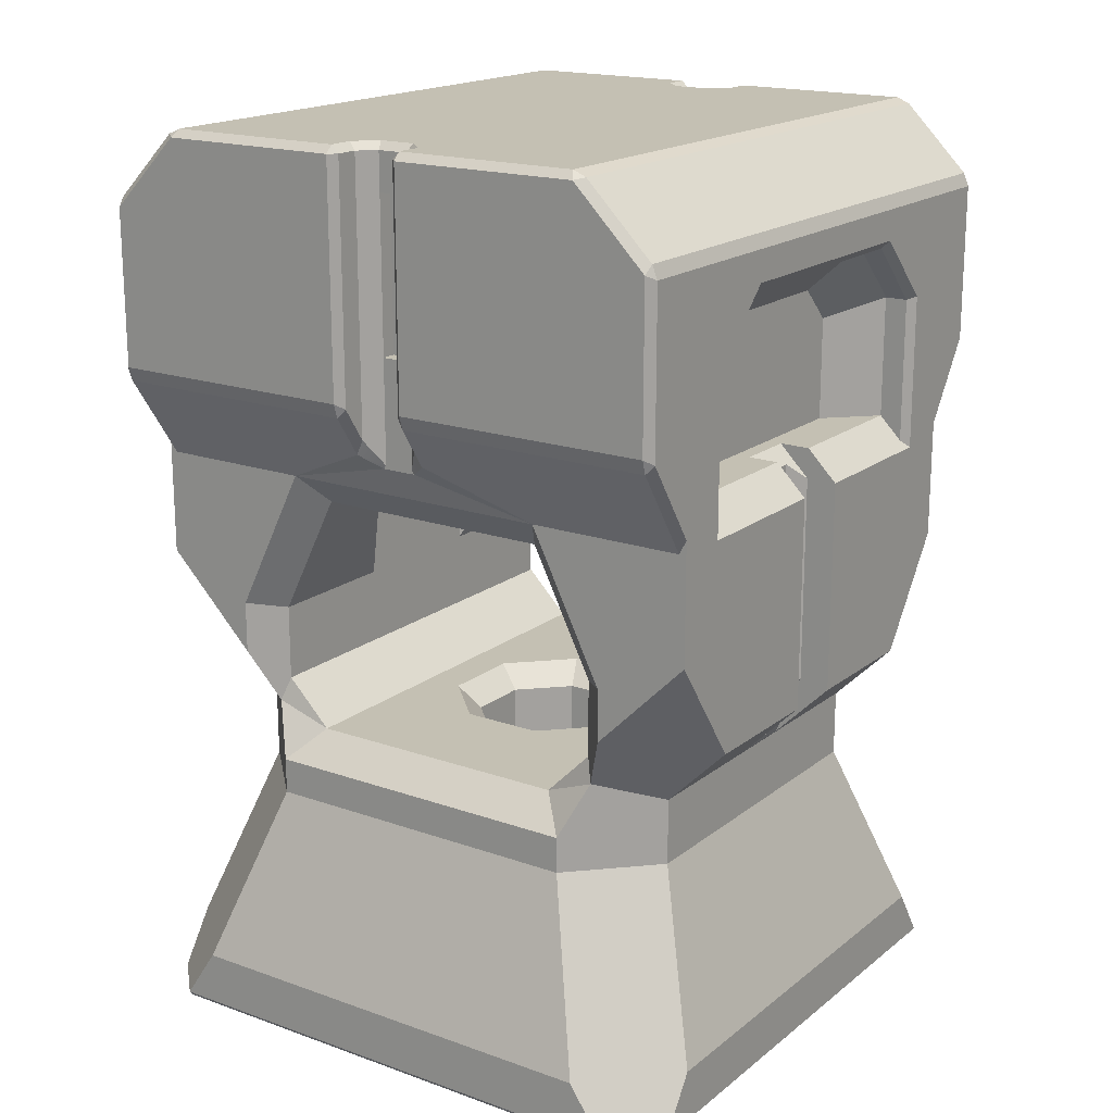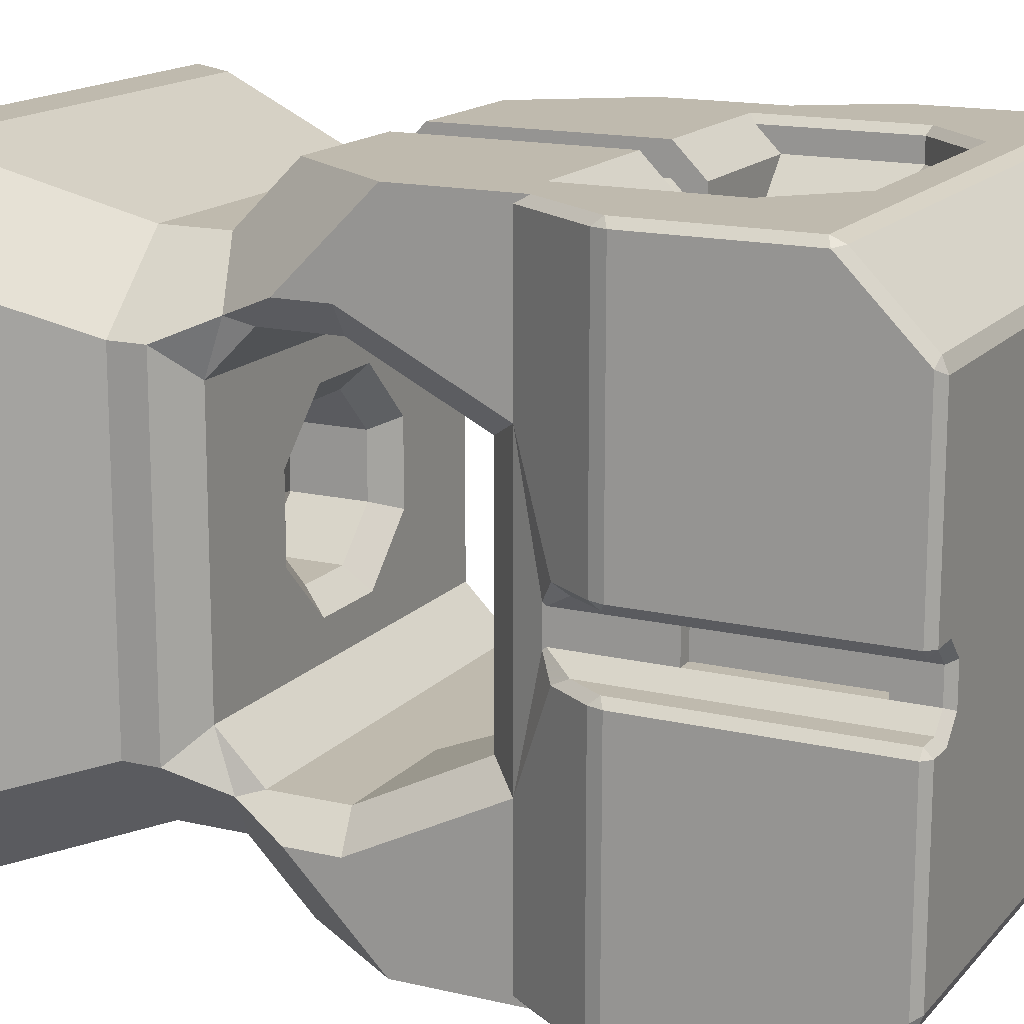
<metadata>
{"format":"obj","ext":"obj","renderer":"f3d","projection":"perspective","resolution":1024,"background":"white","views":[{"elev":18.0,"azim":-55.5,"up":"+Y"},{"elev":15.6,"azim":116.4,"up":"+Z"}]}
</metadata>
<code>
o TAC_BasicBeyondHover_v5
v -0.7 -1.15 -0.6388
v -0.7 -1.375 -0.6388
v -0.6388 -1.15 -0.7
v -0.6388 -1.375 -0.7
v -0.7638 -1.5 -0.825
v -0.825 -1.5 -0.7638
v -0.45 -0.9 -0.3888
v -0.3888 -0.9 -0.45
v -0.825 -1.5 0.7638
v -0.7 -1.375 0.6388
v -0.7 -1.15 0.6388
v -0.45 -0.9 0.3888
v 0.45 -0.9 -0.3888
v 0.3888 -0.9 -0.45
v 0.7 -1.15 -0.6388
v 0.6388 -1.15 -0.7
v 0.6388 -1.375 -0.7
v 0.7 -1.375 -0.6388
v 0.7638 -1.5 -0.825
v 0.825 -1.5 -0.7638
v -0.1346 -0.9 -0.325
v -0.325 -0.9 -0.1346
v -0.325 -0.9 0.1346
v -0.1346 -0.9 0.325
v 0.1346 -0.9 -0.325
v 0.325 -0.9 -0.1346
v 0.45 -0.9 0.3888
v 0.325 -0.9 0.1346
v 0.1346 -0.9 0.325
v 0.3888 -0.9 0.45
v -0.3888 -0.9 0.45
v 0.7 -1.15 0.6388
v 0.7 -1.375 0.6388
v 0.825 -1.5 0.7638
v 0.6388 -1.15 0.7
v 0.6388 -1.375 0.7
v 0.7638 -1.5 0.825
v -0.6388 -1.15 0.7
v -0.6388 -1.375 0.7
v -0.7638 -1.5 0.825
v 0.975 -1.5 -0.8608
v 1 -1.475 -0.8545
v 0.975 -1.5 0.8608
v 1 -1.475 0.8545
v 0.8608 -1.5 -0.975
v 0.8545 -1.475 -1
v -0.8608 -1.5 -0.975
v -0.8545 -1.475 -1
v -0.975 -1.5 -0.8608
v -1 -1.475 -0.8545
v -0.975 -1.5 0.8608
v -1 -1.475 0.8545
v -0.8545 -1.475 1
v -0.8608 -1.5 0.975
v 0.8545 -1.475 1
v 0.8608 -1.5 0.975
v -0.7378 -1.3 -1
v -1 -1.3 -0.7378
v -0.55 -0.7183 -0.8
v -0.8 -0.7183 -0.55
v -1 -1.3 0.7378
v -0.7378 -1.3 1
v -0.55 -0.7183 0.8
v -0.8 -0.7183 0.55
v 0.7378 -1.3 1
v -0.625 0.4 1
v -0.6 0.425 0.975
v -0.625 0.9104 1
v -0.6 0.9 0.975
v 0.6 0.9 0.975
v 0.6 0.425 0.975
v 0.625 0.9104 1
v 0.625 0.4 1
v 0.4 1.1 0.975
v 0.4104 1.125 1
v -0.4 1.1 0.975
v -0.4104 1.125 1
v -0.8 0.05355 1
v -0.1 0.4 1
v -0.55 -0.3 1
v -0.1 -0.3 1
v -0.8 0.4451 1
v -0.975 0.7076 1
v -0.975 1.225 1
v 0.975 1.225 1
v 0.975 0.7076 1
v 0.8 0.4451 1
v 0.8 0.05355 1
v 0.1 0.4 1
v 0.55 -0.3 1
v 0.1 -0.3 1
v -0.6 0.9 -0.975
v -0.6 0.425 -0.975
v -0.625 0.9104 -1
v -0.625 0.4 -1
v -0.4104 1.125 -1
v -0.4 1.1 -0.975
v 0.4104 1.125 -1
v 0.4 1.1 -0.975
v 0.625 0.4 -1
v 0.6 0.425 -0.975
v 0.625 0.9104 -1
v 0.6 0.9 -0.975
v -0.6 0.5 -0.9
v -0.6 0.9 -0.9
v -0.4 1.1 -0.9
v 0.4 1.1 -0.9
v 0.6 0.9 -0.9
v 0.6 0.5 -0.9
v -0.8964 0.5446 0.125
v -0.9 0.5951 0.1
v -0.85 0.5 0.05898
v -0.85 0.5114 0.05
v -0.975 0.7076 0.1
v -0.9861 0.6792 0.125
v -1 0.725 0.125
v -1 0.725 0.975
v -0.9861 0.6792 0.975
v -0.8 0.4 0.975
v -0.975 1.475 0.1
v -1 1.475 0.125
v -0.975 1.5 0.125
v -0.975 1.268 0.9823
v -1 1.24 0.975
v -0.9 1.475 0.1
v -0.8896 1.5 0.125
v -1 1.475 0.7396
v -0.975 1.482 0.7677
v -0.975 1.5 0.725
v 1 1.24 0.975
v 0.975 1.268 0.9823
v 0.9861 0.6792 0.975
v 1 0.725 0.975
v 0.8 0.4 0.975
v -0.825 1.5 0.06035
v -0.85 1.475 0.05
v 0.975 1.482 0.7677
v 1 1.475 0.7396
v 0.975 1.5 0.725
v 1 0.725 0.125
v 0.9861 0.6792 0.125
v 0.975 0.7076 0.1
v 0.9 0.5951 0.1
v 0.8964 0.5446 0.125
v -0.825 1.5 -0.06035
v -0.85 1.475 -0.05
v 0.975 1.5 0.125
v 1 1.475 0.125
v 0.975 1.475 0.1
v -0.9861 0.6792 -0.975
v -1 0.725 -0.975
v -0.975 0.7076 -1
v -0.9861 0.6792 -0.125
v -0.975 0.7076 -0.1
v -1 0.725 -0.125
v -0.8896 1.5 -0.125
v -0.9 1.475 -0.1
v -1 1.24 -0.975
v -0.975 1.268 -0.9823
v -0.975 1.225 -1
v -0.975 1.5 -0.125
v -1 1.475 -0.125
v -0.975 1.475 -0.1
v 0.975 1.225 -1
v 0.975 1.268 -0.9823
v 1 1.24 -0.975
v -0.975 1.482 -0.7677
v -1 1.475 -0.7396
v -0.975 1.5 -0.725
v 0.8964 0.5446 -0.125
v 0.9 0.5951 -0.1
v 0.85 0.5 -0.05898
v 0.85 0.5114 -0.05
v 0.9861 0.6792 -0.975
v 0.975 0.7076 -1
v 1 0.725 -0.975
v 0.975 1.5 -0.725
v 1 1.475 -0.7396
v 0.975 1.482 -0.7677
v 0.975 0.7076 -0.1
v 0.9861 0.6792 -0.125
v 1 0.725 -0.125
v 0.975 1.475 -0.1
v 1 1.475 -0.125
v 0.975 1.5 -0.125
v 0.9 1.475 -0.1
v 0.8896 1.5 -0.125
v 0.85 1.475 -0.05
v 0.825 1.5 -0.06035
v 0.8 0.4 -0.975
v 0.8 0.4451 -1
v 0.85 1.475 0.05
v 0.825 1.5 0.06035
v 0.9 1.475 0.1
v 0.8896 1.5 0.125
v -0.9 0.5951 -0.1
v -0.8964 0.5446 -0.125
v -0.8 0.4 -0.975
v -0.8 0.4451 -1
v -0.85 0.5114 -0.05
v -0.85 0.5 -0.05898
v 0.85 0.5114 0.05
v 0.85 0.5 0.05898
v -0.1 0.4 -1
v -0.8 0.05355 -1
v -0.1 -0.3 -1
v -0.55 -0.3 -1
v 0.8 0.05355 -1
v 0.1 0.4 -1
v 0.55 -0.3 -1
v 0.1 -0.3 -1
v -0.8 0.4 0.4618
v -0.8 0.4 -0.4618
v 0.85 0.85 -0.05
v 0.85 1.35 -0.05
v 0.85 1.35 0.05
v 0.8 0.4 -0.4618
v 0.8 0.4 0.4618
v 0.85 0.85 0.05
v 0.8 1.35 0.05
v 0.8 0.85 0.05
v 0.8 0.85 -0.05
v 0.8 1.35 -0.05
v -0.85 1.35 -0.05
v -0.85 0.85 -0.05
v -0.8 1.35 -0.05
v -0.8 0.85 -0.05
v -0.85 0.85 0.05
v -0.8 0.85 0.05
v -0.85 1.35 0.05
v -0.8 1.35 0.05
v -0.4485 0.3 -0.4
v -0.2485 -0.1 -0.6
v -0.2485 0.3 -0.6
v 0.4485 0.3 0.4
v 0.2485 -0.1 0.6
v 0.2485 0.3 0.6
v 0.2485 -0.1 -0.6
v 0.4485 0.3 -0.4
v 0.2485 0.3 -0.6
v -0.2485 -0.1 0.6
v -0.4485 0.3 0.4
v -0.2485 0.3 0.6
v -0.7 -0.1 -0.6
v -0.7 -0.35 -0.6
v 0.7 -0.35 -0.6
v 0.7 -0.1 -0.6
v -0.7 0.3 -0.4
v -0.7 -0.1 0.6
v -0.7 0.3 0.4
v 0.45 0.8379 -0.75
v 0.45 0.5 -0.75
v 0.3379 0.95 -0.75
v -0.3379 0.95 -0.75
v -0.45 0.8379 -0.75
v -0.45 0.5 -0.75
v 0.1 0.5 -0.9
v 0.1 0.5 -0.8
v -0.1 0.5 -0.8
v -0.1 0.5 -0.9
v -0.6 0.9 0.9
v -0.6 0.5 0.9
v -0.45 0.8379 0.75
v -0.45 0.5 0.75
v -0.4 1.1 0.9
v -0.3379 0.95 0.75
v 0.4 1.1 0.9
v 0.3379 0.95 0.75
v 0.6 0.9 0.9
v 0.45 0.8379 0.75
v 0.45 0.5 0.75
v 0.6 0.5 0.9
v -0.1 0.5 0.9
v -0.1 0.5 0.8
v 0.1 0.5 0.8
v 0.1 0.5 0.9
v -0.1 0.4 0.9
v -0.1 -0.2793 0.9
v -0.1 -0.4854 0.8146
v -0.1 0.4 -0.9
v -0.1 -0.2793 -0.9
v -0.1 -0.4854 -0.8146
v 0.1 0.4 -0.9
v 0.1 -0.2793 -0.9
v 0.1 -0.4854 -0.8146
v -0.05 0.45 -0.85
v -0.05 -0.4 -0.85
v 0.05 -0.4 -0.85
v 0.05 0.45 -0.85
v 0.1 0.4 0.9
v 0.05 0.45 0.85
v 0.1 -0.2793 0.9
v 0.05 -0.4 0.85
v -0.05 -0.4 0.85
v -0.05 0.45 0.85
v 0.725 -0.4275 0.625
v 0.55 -0.5 0.8
v 0.55 -0.7183 0.8
v 0.8 -0.7183 0.55
v 0.8 -0.6 0.55
v 1 -1.3 0.7378
v 0.7 -0.35 0.6
v 0.8 -0.2464 0.7
v 0.7 -0.1 0.6
v 0.8 -0.07639 0.7
v 0.7 -0.5 0.45
v 0.7 -0.5 -0.45
v 0.8 -0.6 -0.55
v 0.8 -0.7183 -0.55
v 1 -1.3 -0.7378
v -0.8 -0.6 0.55
v -0.55 -0.5 0.8
v -0.725 -0.4275 0.625
v -0.7 -0.5 0.45
v -0.7 -0.5 -0.45
v -0.8 -0.6 -0.55
v -0.7 -0.35 0.6
v -0.8 -0.2464 0.7
v -0.8 -0.07639 0.7
v 0.55 -0.7183 -0.8
v 0.55 -0.5 -0.8
v 0.725 -0.4275 -0.625
v 0.7378 -1.3 -1
v -0.55 -0.5 -0.8
v 0.8 -0.2464 -0.7
v 0.8 -0.07639 -0.7
v -0.725 -0.4275 -0.625
v -0.8 -0.2464 -0.7
v -0.8 -0.07639 -0.7
v 0.1 -0.4854 0.8146
v -0.325 -0.5 0.1346
v -0.1346 -0.5 0.325
v 0.1346 -0.5 0.325
v 0.325 -0.5 0.1346
v 0.325 -0.5 -0.1346
v 0.1346 -0.5 -0.325
v -0.1346 -0.5 -0.325
v -0.325 -0.5 -0.1346
v 0.7 0.3 -0.4
v 0.7 0.3 0.4
v -0.25 -0.825 -0.1036
v -0.25 -0.825 0.1036
v -0.1036 -0.825 -0.25
v -0.1036 -0.825 0.25
v 0.1036 -0.825 -0.25
v 0.25 -0.825 -0.1036
v 0.25 -0.825 0.1036
v 0.1036 -0.825 0.25
v 0.25 -0.575 0.1036
v 0.1036 -0.575 0.25
v -0.1036 -0.575 0.25
v -0.25 -0.575 0.1036
v -0.25 -0.575 -0.1036
v -0.1036 -0.575 -0.25
v 0.1036 -0.575 -0.25
v 0.25 -0.575 -0.1036
v -0.325 0.3 -0.1346
v -0.25 0.375 -0.1036
v -0.325 0.3 0.1346
v -0.25 0.375 0.1036
v -0.1346 0.3 -0.325
v -0.1036 0.375 -0.25
v -0.1036 0.375 0.25
v -0.1346 0.3 0.325
v 0.1346 0.3 -0.325
v 0.1036 0.375 -0.25
v 0.325 0.3 -0.1346
v 0.25 0.375 -0.1036
v 0.325 0.3 0.1346
v 0.25 0.375 0.1036
v 0.1036 0.375 0.25
v 0.1346 0.3 0.325
v 0.25 0.6 0.1036
v 0.1036 0.6 0.25
v -0.1036 0.6 0.25
v -0.25 0.6 0.1036
v -0.25 0.6 -0.1036
v 0.1036 0.6 -0.25
v 0.25 0.6 -0.1036
v -0.1036 0.6 -0.25
f 1 2 3
f 3 2 4
f 5 4 6
f 6 4 2
f 7 1 8
f 8 1 3
f 6 2 9
f 9 2 10
f 2 1 11
f 2 11 10
f 1 7 11
f 11 7 12
f 13 14 15
f 15 14 16
f 16 17 15
f 15 17 18
f 17 19 20
f 17 20 18
f 8 21 7
f 7 21 22
f 7 22 12
f 12 22 23
f 12 23 24
f 8 14 21
f 21 14 25
f 25 14 13
f 25 13 26
f 26 13 27
f 26 27 28
f 28 27 29
f 29 27 30
f 29 30 31
f 29 31 24
f 24 31 12
f 15 32 13
f 13 32 27
f 15 18 33
f 15 33 32
f 20 34 18
f 18 34 33
f 27 32 30
f 30 32 35
f 32 33 35
f 35 33 36
f 37 36 34
f 34 36 33
f 35 38 30
f 30 38 31
f 35 36 39
f 35 39 38
f 37 40 36
f 36 40 39
f 38 39 11
f 11 39 10
f 39 40 9
f 39 9 10
f 12 31 11
f 11 31 38
f 41 42 43
f 43 42 44
f 45 46 41
f 41 46 42
f 46 45 47
f 46 47 48
f 47 49 48
f 48 49 50
f 50 49 51
f 50 51 52
f 52 51 53
f 53 51 54
f 56 55 53
f 56 53 54
f 44 55 43
f 43 55 56
f 57 48 50
f 50 58 57
f 57 58 59
f 58 60 59
f 50 52 58
f 58 52 61
f 61 52 62
f 62 52 53
f 62 63 61
f 63 64 61
f 53 55 62
f 62 55 65
f 6 49 5
f 5 49 47
f 5 47 45
f 49 6 51
f 51 6 9
f 51 9 40
f 51 40 54
f 54 40 37
f 54 37 56
f 56 37 43
f 43 37 34
f 43 34 20
f 43 20 41
f 41 20 19
f 41 19 45
f 45 19 5
f 66 67 68
f 68 67 69
f 70 71 72
f 72 71 73
f 74 70 75
f 75 70 72
f 76 74 77
f 77 74 75
f 69 76 68
f 68 76 77
f 66 78 79
f 79 78 80
f 79 80 81
f 78 66 82
f 82 66 68
f 82 68 83
f 83 68 84
f 84 68 77
f 84 77 75
f 84 75 85
f 85 75 72
f 85 72 86
f 86 72 87
f 87 72 73
f 87 73 88
f 88 73 89
f 88 89 90
f 90 89 91
f 92 93 94
f 94 93 95
f 94 96 92
f 92 96 97
f 96 98 97
f 97 98 99
f 100 101 102
f 102 101 103
f 98 102 99
f 99 102 103
f 93 92 104
f 104 92 105
f 92 97 105
f 105 97 106
f 97 99 106
f 106 99 107
f 99 103 107
f 107 103 108
f 101 109 103
f 103 109 108
f 110 111 112
f 112 111 113
f 114 115 116
f 83 117 118
f 118 117 115
f 115 117 116
f 119 82 118
f 118 82 83
f 120 121 122
f 123 124 84
f 83 84 117
f 117 84 124
f 120 122 125
f 125 122 126
f 127 128 129
f 85 130 131
f 132 133 86
f 130 85 133
f 133 85 86
f 134 132 87
f 87 132 86
f 135 136 126
f 126 136 125
f 137 138 139
f 140 141 142
f 143 142 141
f 143 141 144
f 145 146 135
f 135 146 136
f 147 148 149
f 148 140 149
f 149 140 142
f 150 151 152
f 153 154 155
f 145 156 146
f 146 156 157
f 158 159 160
f 161 162 163
f 162 155 163
f 163 155 154
f 156 161 157
f 157 161 163
f 164 165 166
f 167 168 169
f 161 169 162
f 162 169 168
f 170 171 172
f 172 171 173
f 174 175 176
f 166 176 164
f 164 176 175
f 177 178 179
f 179 178 165
f 165 178 166
f 169 177 167
f 167 177 179
f 180 181 182
f 174 176 181
f 181 176 182
f 183 184 185
f 178 177 184
f 184 177 185
f 183 185 186
f 186 185 187
f 180 182 183
f 183 182 184
f 170 181 171
f 171 181 180
f 188 186 189
f 189 186 187
f 190 191 174
f 174 191 175
f 192 188 193
f 193 188 189
f 158 168 159
f 159 168 167
f 165 164 159
f 159 164 160
f 194 192 195
f 195 192 193
f 158 160 151
f 151 160 152
f 195 147 194
f 194 147 149
f 153 155 150
f 150 155 151
f 196 154 153
f 196 153 197
f 198 150 199
f 199 150 152
f 147 139 148
f 148 139 138
f 196 197 200
f 200 197 201
f 141 140 132
f 132 140 133
f 139 129 137
f 137 129 128
f 130 138 131
f 131 138 137
f 143 144 202
f 202 144 203
f 123 84 131
f 131 84 85
f 127 129 121
f 121 129 122
f 128 127 123
f 123 127 124
f 114 116 120
f 120 116 121
f 110 115 111
f 111 115 114
f 204 205 95
f 95 205 199
f 95 199 94
f 94 199 152
f 94 152 160
f 206 207 204
f 204 207 205
f 94 160 96
f 96 160 164
f 96 164 98
f 98 164 102
f 102 164 175
f 102 175 191
f 102 191 100
f 100 191 208
f 100 208 209
f 209 208 210
f 209 210 211
f 110 112 212
f 212 112 201
f 212 201 213
f 213 201 197
f 213 197 150
f 150 197 153
f 150 198 213
f 119 118 212
f 212 118 110
f 118 115 110
f 171 180 186
f 186 180 183
f 173 171 214
f 214 171 186
f 214 186 215
f 215 186 188
f 192 216 188
f 188 216 215
f 149 142 194
f 194 142 143
f 190 174 217
f 217 174 170
f 217 170 172
f 174 181 170
f 172 203 217
f 217 203 218
f 218 203 144
f 218 144 132
f 132 144 141
f 132 134 218
f 192 194 216
f 216 194 219
f 219 194 143
f 219 143 202
f 122 129 126
f 126 129 135
f 135 129 139
f 135 139 193
f 193 139 195
f 195 139 147
f 135 193 145
f 145 193 189
f 145 189 169
f 169 189 177
f 177 189 187
f 177 187 185
f 161 156 169
f 169 156 145
f 148 138 140
f 140 138 133
f 133 138 130
f 162 168 155
f 155 168 151
f 151 168 158
f 176 166 182
f 182 166 178
f 182 178 184
f 179 165 167
f 167 165 159
f 128 123 137
f 137 123 131
f 121 116 127
f 127 116 124
f 124 116 117
f 216 219 220
f 220 219 221
f 219 214 221
f 221 214 222
f 214 215 222
f 222 215 223
f 215 216 223
f 223 216 220
f 220 221 223
f 223 221 222
f 219 202 214
f 214 202 173
f 173 202 203
f 173 203 172
f 224 225 226
f 226 225 227
f 225 228 227
f 227 228 229
f 228 230 229
f 229 230 231
f 230 224 231
f 231 224 226
f 226 227 231
f 231 227 229
f 146 224 136
f 136 224 230
f 225 200 228
f 228 200 113
f 113 200 201
f 113 201 112
f 196 200 225
f 196 225 157
f 157 225 224
f 157 224 146
f 136 230 125
f 125 230 228
f 125 228 111
f 111 228 113
f 196 157 154
f 154 157 163
f 120 125 114
f 114 125 111
f 232 233 234
f 235 236 237
f 238 239 240
f 241 242 243
f 244 245 233
f 233 245 246
f 233 246 238
f 238 246 247
f 238 240 233
f 233 240 234
f 233 232 244
f 244 232 248
f 241 249 242
f 242 249 250
f 108 109 251
f 251 109 252
f 107 108 253
f 253 108 251
f 106 107 254
f 254 107 253
f 105 106 255
f 255 106 254
f 256 104 255
f 255 104 105
f 109 257 252
f 252 257 258
f 252 258 259
f 252 259 256
f 256 259 260
f 256 260 104
f 261 262 263
f 263 262 264
f 265 261 266
f 266 261 263
f 267 265 268
f 268 265 266
f 269 267 270
f 270 267 268
f 271 272 270
f 270 272 269
f 67 262 69
f 69 262 261
f 76 69 265
f 265 69 261
f 74 76 267
f 267 76 265
f 70 74 269
f 269 74 267
f 71 70 272
f 272 70 269
f 262 273 264
f 264 273 274
f 264 274 275
f 264 275 271
f 271 275 276
f 271 276 272
f 272 276 71
f 71 276 89
f 71 89 73
f 66 79 67
f 67 79 273
f 67 273 262
f 274 273 277
f 277 273 79
f 277 79 278
f 278 79 81
f 278 81 279
f 104 260 93
f 93 260 204
f 93 204 95
f 260 280 204
f 204 280 281
f 204 281 206
f 206 281 282
f 260 259 280
f 100 209 101
f 101 209 257
f 101 257 109
f 258 257 283
f 283 257 209
f 283 209 284
f 284 209 211
f 284 211 285
f 280 286 281
f 281 286 287
f 287 286 288
f 288 286 289
f 288 289 284
f 284 289 283
f 290 291 292
f 292 291 293
f 293 291 294
f 294 291 295
f 294 295 278
f 278 295 277
f 55 44 65
f 65 44 301
f 301 299 298
f 301 298 65
f 296 302 303
f 303 302 304
f 303 304 305
f 306 300 307
f 307 300 308
f 308 322 307
f 300 299 308
f 308 299 309
f 299 301 310
f 44 42 301
f 301 42 310
f 297 298 296
f 300 296 298
f 299 300 298
f 311 64 63
f 64 60 61
f 61 60 58
f 306 296 300
f 311 314 315
f 311 315 316
f 309 320 308
f 322 308 320
f 246 245 307
f 327 315 245
f 322 246 307
f 317 313 318
f 317 318 249
f 249 318 319
f 318 78 319
f 319 78 212
f 212 78 119
f 119 78 82
f 64 311 60
f 60 311 316
f 321 322 320
f 327 59 316
f 324 59 327
f 63 313 311
f 46 323 42
f 42 323 310
f 323 320 310
f 320 309 310
f 310 309 299
f 321 320 59
f 321 59 324
f 303 305 88
f 88 305 134
f 88 134 87
f 305 218 134
f 325 208 326
f 326 208 190
f 326 190 217
f 208 191 190
f 320 323 59
f 59 323 57
f 46 48 323
f 323 48 57
f 312 313 63
f 314 311 313
f 327 316 315
f 316 59 60
f 328 329 205
f 205 329 198
f 205 198 199
f 329 213 198
f 281 287 282
f 282 287 288
f 282 288 285
f 285 288 284
f 283 289 258
f 258 289 286
f 258 286 259
f 259 286 280
f 277 295 274
f 274 295 291
f 274 291 275
f 275 291 290
f 292 293 330
f 330 293 279
f 279 293 294
f 279 294 278
f 78 318 80
f 80 318 312
f 312 318 313
f 88 90 303
f 303 90 297
f 303 297 296
f 205 207 328
f 328 207 324
f 328 324 327
f 208 325 210
f 210 325 321
f 321 325 322
f 211 210 285
f 285 210 321
f 285 321 282
f 282 321 324
f 282 324 207
f 207 206 282
f 302 296 306
f 331 314 332
f 332 314 306
f 332 306 333
f 333 306 334
f 334 306 307
f 334 307 335
f 335 307 336
f 336 307 337
f 337 307 315
f 337 315 338
f 338 315 314
f 338 314 331
f 317 302 314
f 315 307 245
f 5 19 4
f 4 19 17
f 3 4 17
f 3 17 16
f 313 317 314
f 327 245 328
f 328 245 244
f 328 244 329
f 248 213 244
f 244 213 329
f 212 213 250
f 250 213 248
f 212 250 319
f 319 250 249
f 238 247 239
f 239 247 339
f 217 339 326
f 326 339 247
f 217 218 339
f 339 218 340
f 340 218 304
f 304 218 305
f 325 246 322
f 302 306 314
f 326 247 325
f 325 247 246
f 236 235 304
f 304 235 340
f 304 302 236
f 236 302 241
f 236 241 243
f 302 317 241
f 241 317 249
f 243 237 236
f 22 341 23
f 23 341 342
f 22 21 341
f 341 21 343
f 344 24 342
f 342 24 23
f 21 25 343
f 343 25 345
f 25 26 345
f 345 26 346
f 26 28 346
f 346 28 347
f 347 28 348
f 348 28 29
f 344 348 24
f 24 348 29
f 347 348 349
f 349 348 350
f 348 344 350
f 350 344 351
f 344 342 351
f 351 342 352
f 342 341 352
f 352 341 353
f 352 331 351
f 351 331 332
f 352 353 331
f 331 353 338
f 338 353 337
f 337 353 354
f 336 337 355
f 355 337 354
f 336 355 335
f 335 355 356
f 350 351 333
f 333 351 332
f 335 356 334
f 334 356 349
f 334 349 333
f 333 349 350
f 343 345 354
f 354 345 355
f 341 343 353
f 353 343 354
f 357 358 359
f 359 358 360
f 357 361 358
f 358 361 362
f 360 363 359
f 359 363 364
f 361 365 362
f 362 365 366
f 365 367 366
f 366 367 368
f 367 369 368
f 368 369 370
f 371 370 372
f 372 370 369
f 363 371 364
f 364 371 372
f 370 371 373
f 373 371 374
f 371 363 374
f 374 363 375
f 363 360 375
f 375 360 376
f 360 358 376
f 376 358 377
f 359 248 357
f 357 248 232
f 357 232 361
f 361 232 234
f 361 234 240
f 364 242 359
f 359 242 250
f 359 250 248
f 372 237 364
f 364 237 243
f 364 243 242
f 237 372 235
f 235 372 369
f 235 369 340
f 340 369 367
f 340 367 339
f 339 367 239
f 239 367 365
f 239 365 240
f 240 365 361
f 345 346 355
f 355 346 356
f 366 368 378
f 378 368 379
f 362 366 380
f 380 366 378
f 346 347 356
f 356 347 349
f 358 362 377
f 377 362 380
f 368 370 379
f 379 370 373
f 374 375 373
f 373 375 376
f 373 376 379
f 379 376 377
f 379 377 378
f 378 377 380
f 3 16 8
f 8 16 14
f 276 290 89
f 89 290 292
f 89 292 91
f 91 292 330
f 276 275 290
f 81 80 279
f 279 80 312
f 279 312 297
f 279 297 330
f 330 297 90
f 330 90 91
f 251 252 253
f 253 252 254
f 254 252 256
f 254 256 255
f 263 264 266
f 266 264 268
f 268 264 271
f 268 271 270
f 298 63 65
f 65 63 62
f 298 297 63
f 63 297 312

</code>
